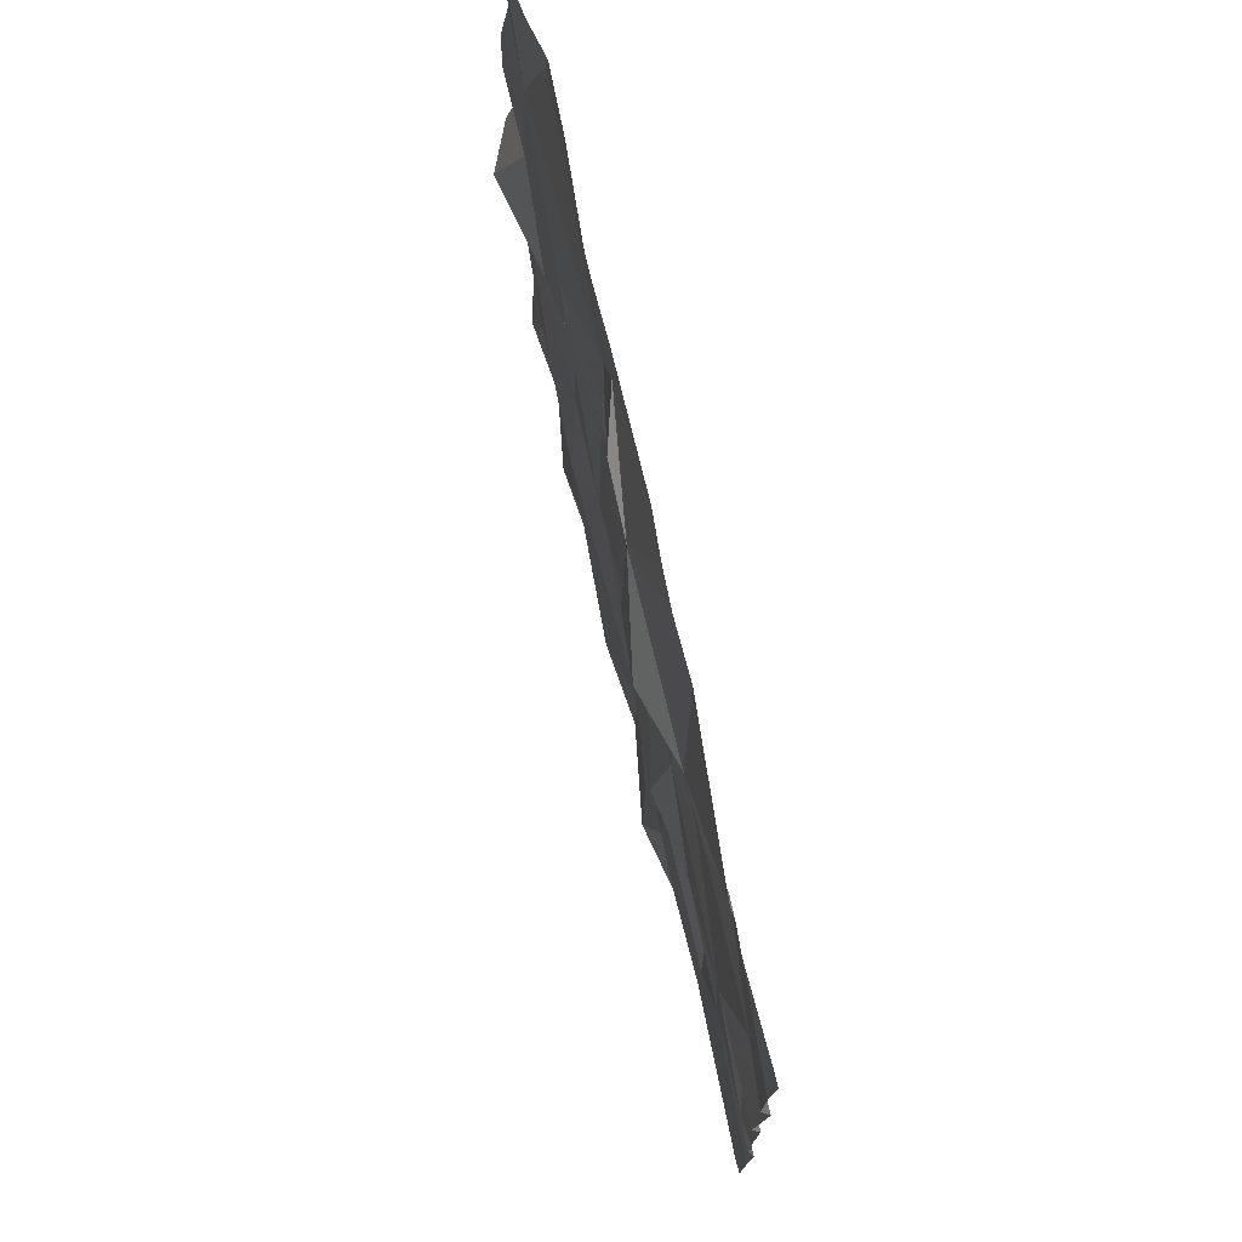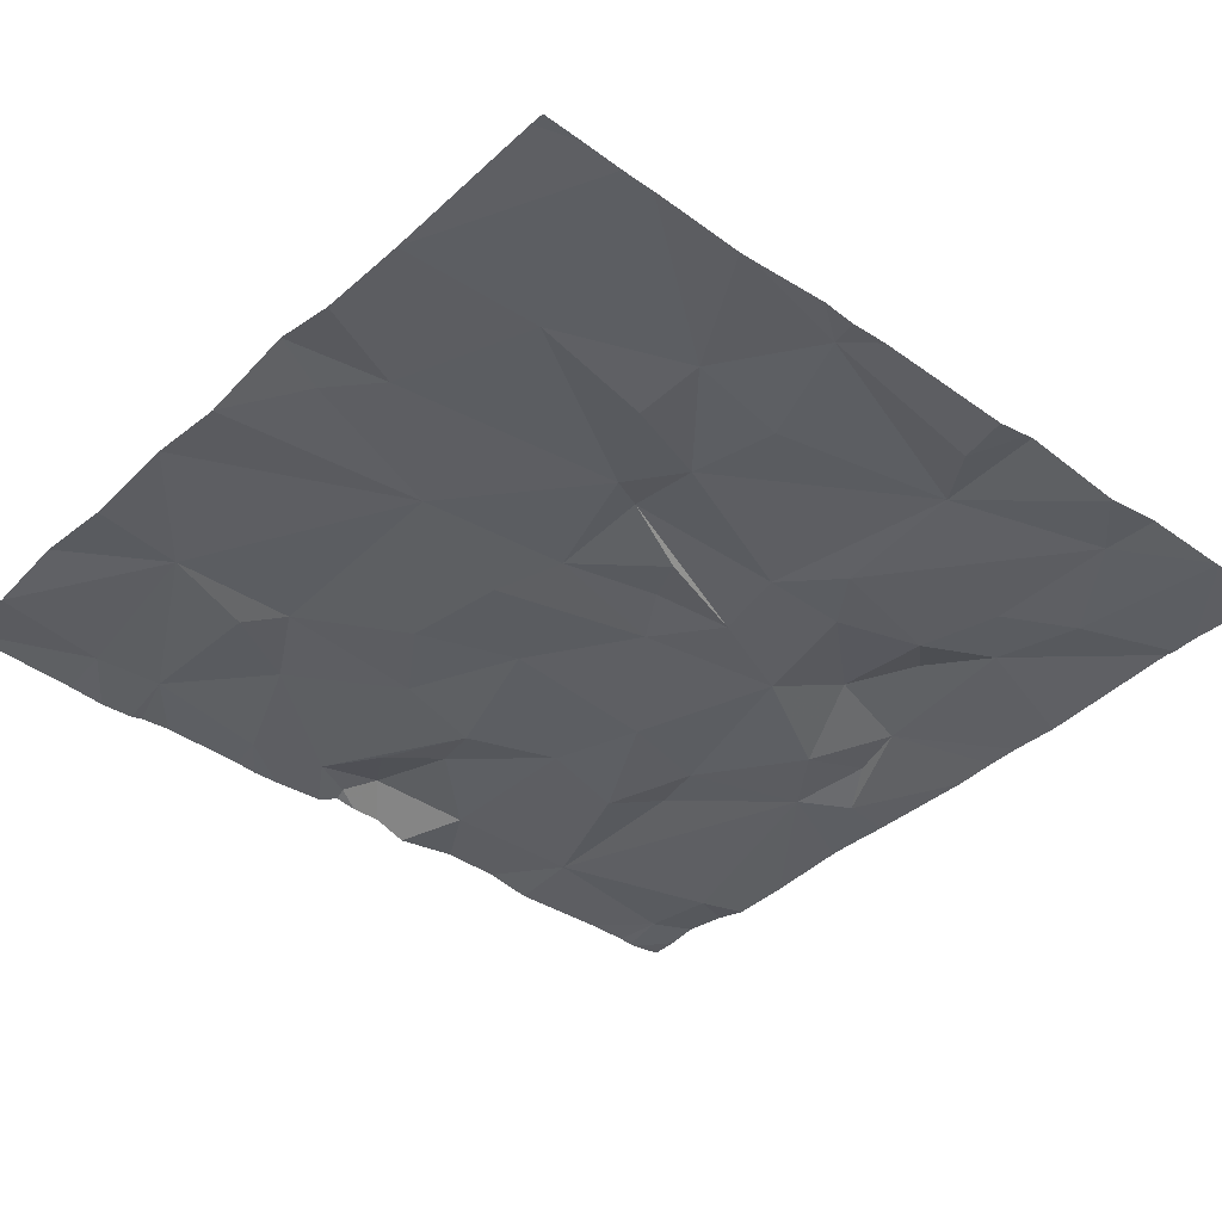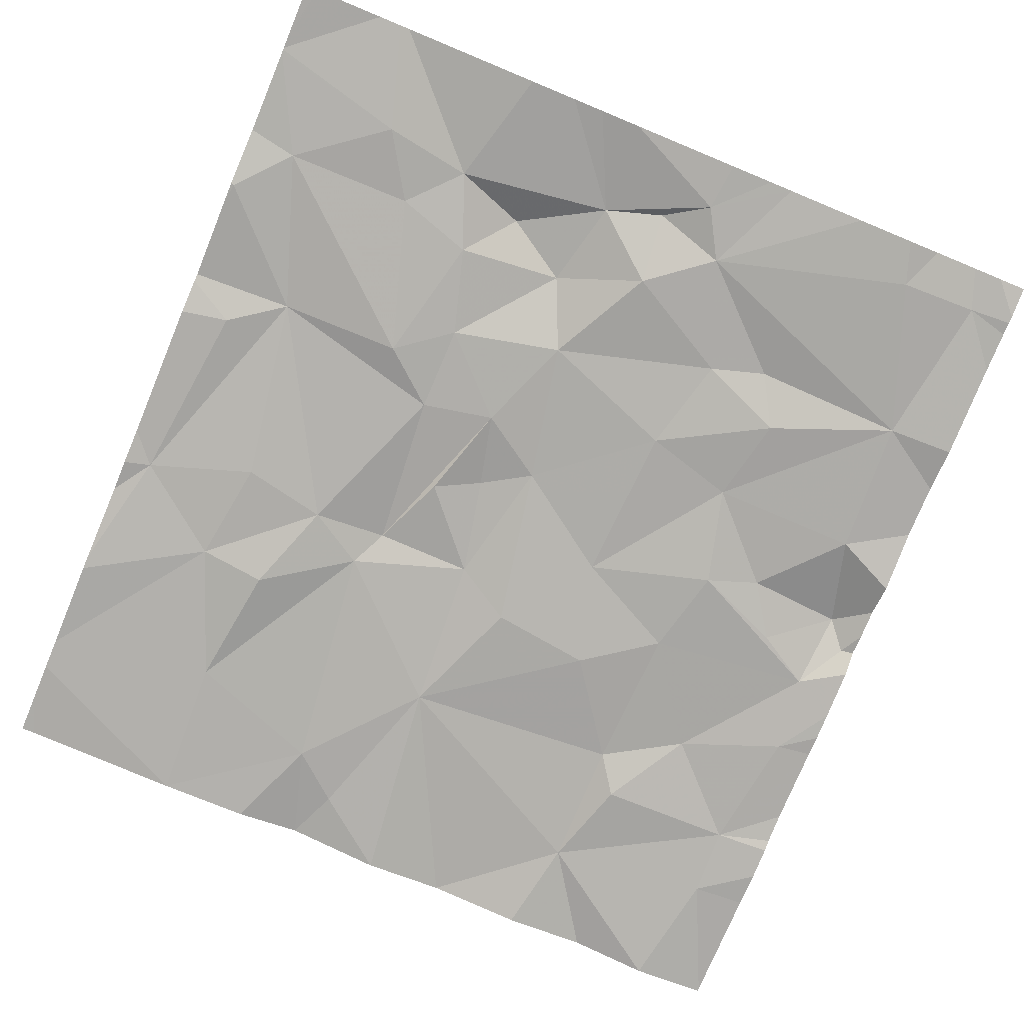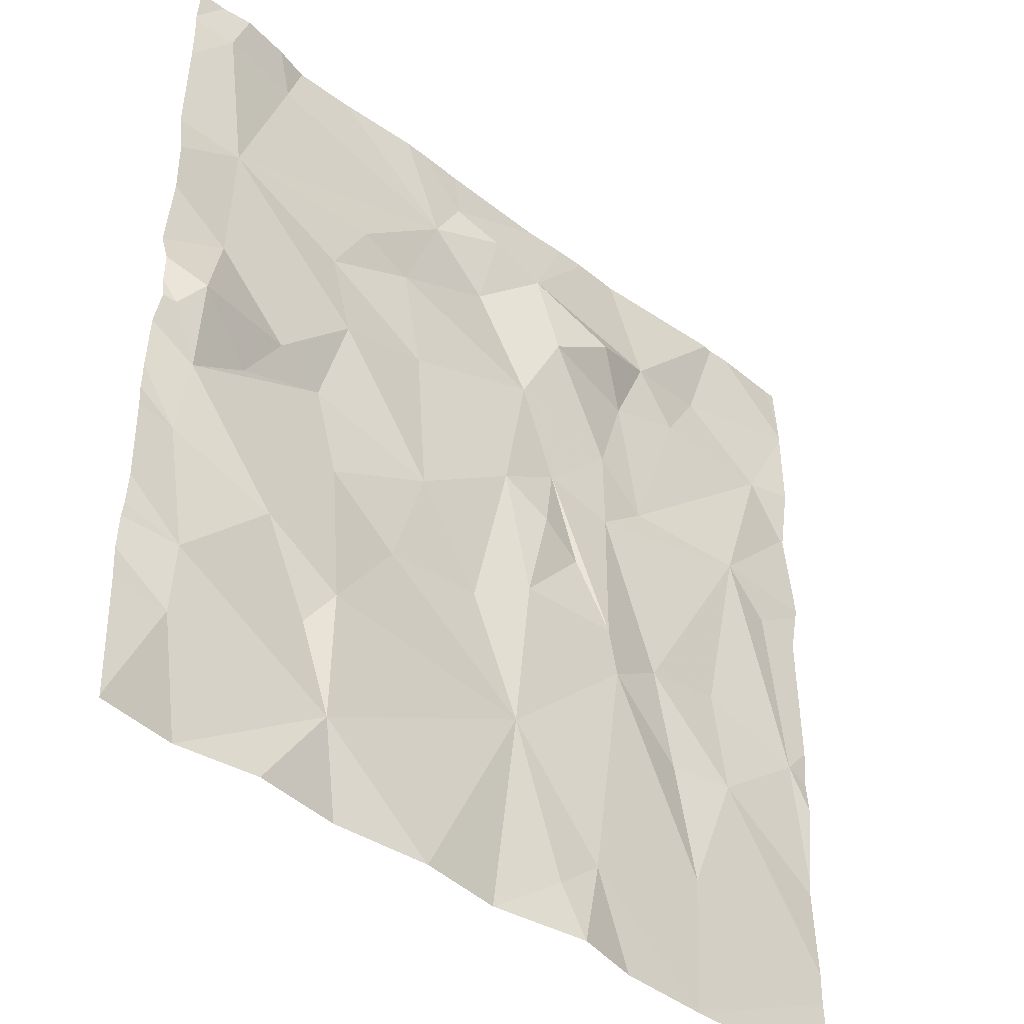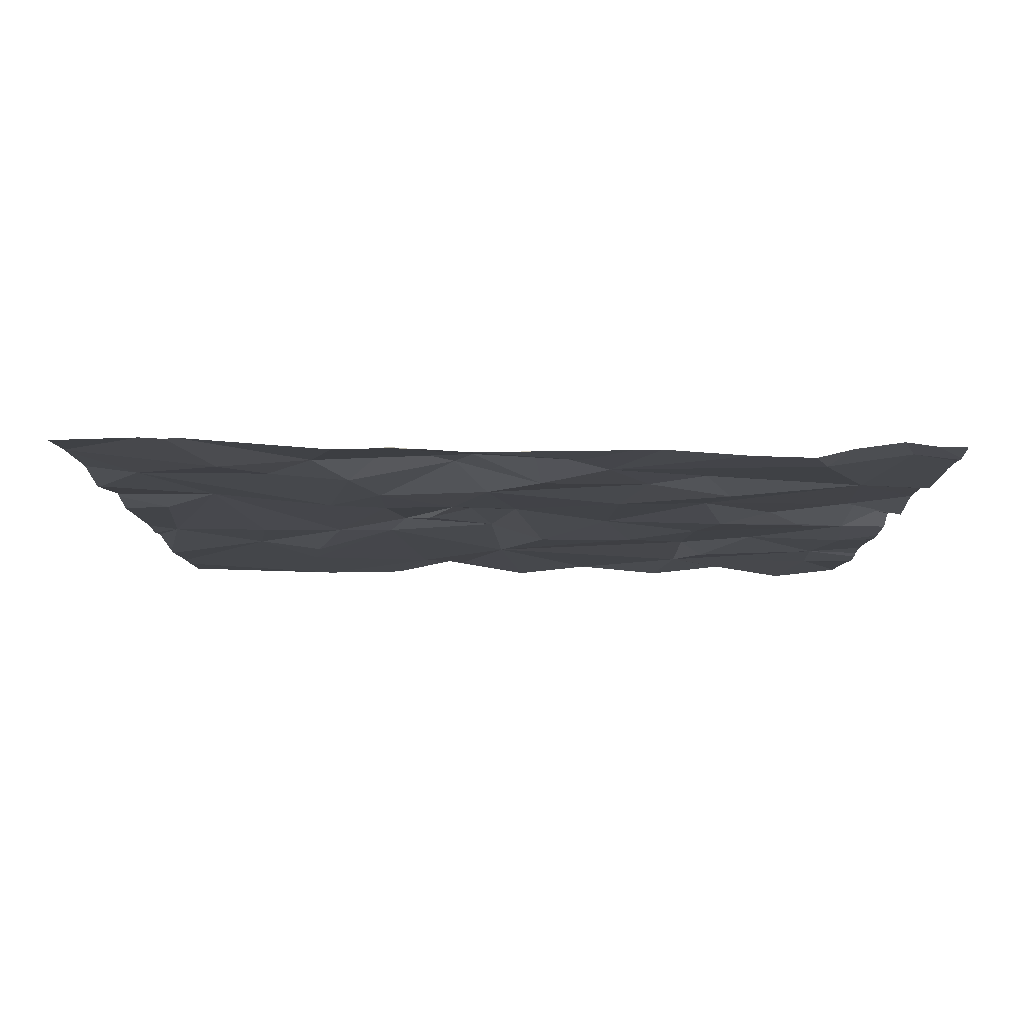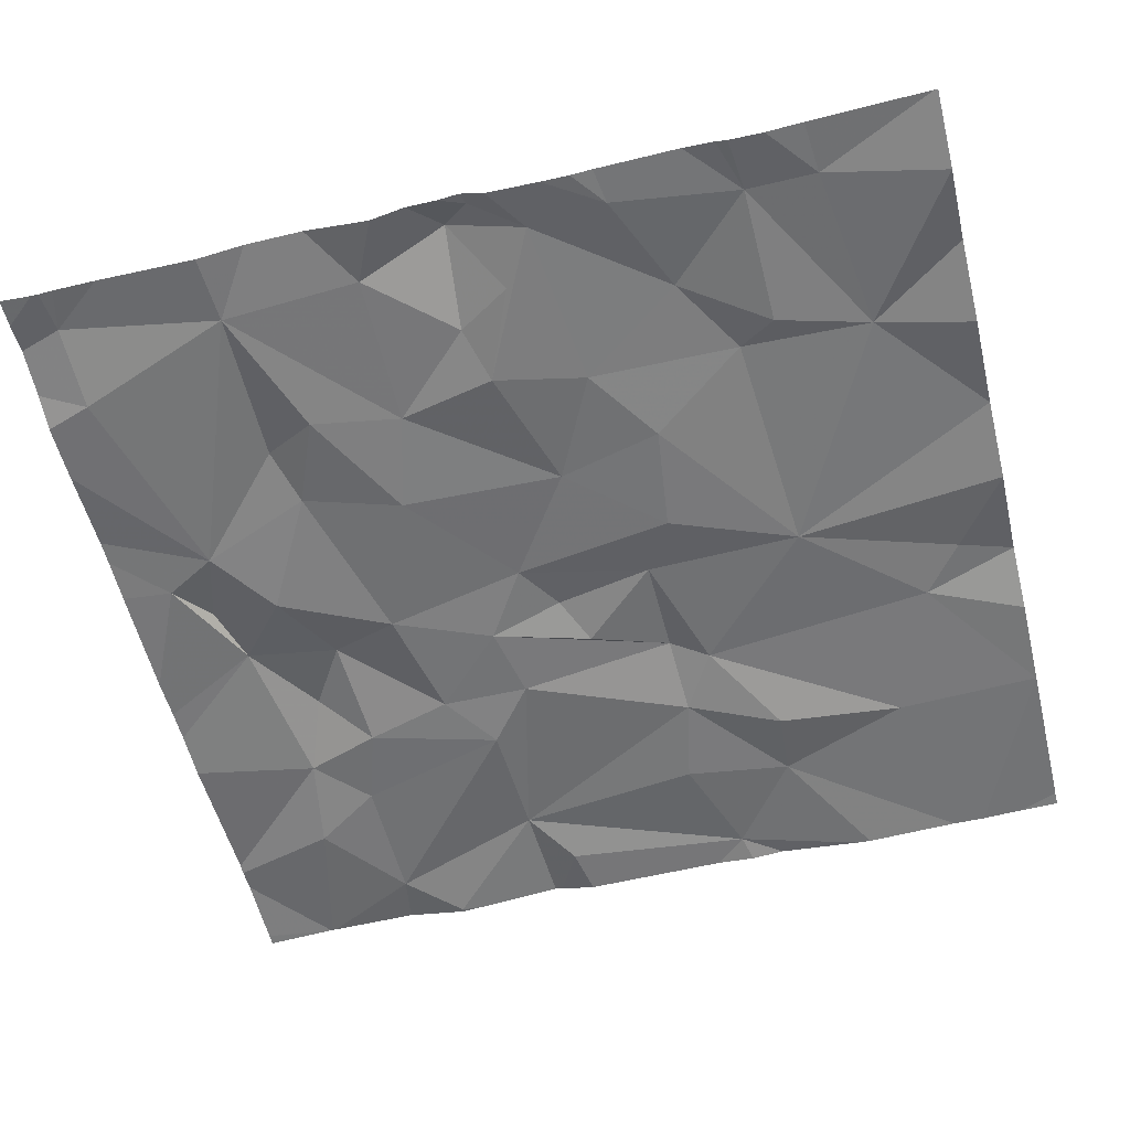
<metadata>
{"format":"obj","ext":"obj","renderer":"f3d","projection":"perspective","resolution":1024,"background":"white","views":[{"elev":76.0,"azim":76.5,"up":"+Y"},{"elev":-38.4,"azim":48.1,"up":"+Z"},{"elev":-77.7,"azim":157.5,"up":"+Z"},{"elev":-42.3,"azim":-43.4,"up":"+Y"},{"elev":-8.5,"azim":-179.4,"up":"+Z"},{"elev":-56.8,"azim":-76.2,"up":"+Z"}]}
</metadata>
<code>
v -143.2 193.2 483.5
v -143.1 193 483.5
v -143.3 193 483.5
v -142.5 194.2 483.5
v -142.5 194.5 483.5
v -144.3 193.2 483.5
v -142.9 193 483.5
v -143.9 193 483.5
v -143.7 193 483.5
v -143.3 193.1 483.5
v -143.5 193 483.5
v -142.5 193 483.5
v -143.1 195 483.5
v -143.9 193.2 483.5
v -144.1 193 483.5
v -142.9 193.3 483.5
v -143.4 193.4 483.5
v -144.2 193 483.5
v -143.5 195 483.5
v -143.1 193.7 483.5
v -142.8 193.6 483.5
v -144 193.4 483.5
v -143.9 193.5 483.5
v -142.5 194.1 483.5
v -144.3 193.4 483.5
v -144.2 193.9 483.5
v -144.3 193.9 483.5
v -142.9 193.6 483.5
v -143 193.8 483.5
v -143.2 193.8 483.5
v -144.1 193.6 483.5
v -143.4 194 483.5
v -143.4 193.8 483.5
v -143.5 194.1 483.5
v -142.8 193.8 483.5
v -142.6 193.7 483.5
v -143.8 195 483.5
v -142.5 193.5 483.5
v -142.5 193.4 483.5
v -143.9 193.8 483.5
v -143.8 193.7 483.5
v -143.5 193.7 483.5
v -144 194 483.5
v -144.3 193.7 483.5
v -143.7 193.9 483.5
v -143.6 195 483.5
v -142.7 194.2 483.5
v -142.5 193.7 483.5
v -144.4 194 483.5
v -143.3 194 483.5
v -143.2 194.2 483.5
v -143.7 194.3 483.5
v -144.3 194 483.5
v -143.7 195 483.5
v -142.6 194.2 483.5
v -144.2 195 483.5
v -142.5 193.8 483.5
v -142.5 193.7 483.5
v -144.1 194.1 483.5
v -144.3 194.2 483.5
v -143.9 194.2 483.5
v -143.3 194.2 483.5
v -144.1 195 483.5
v -142.5 194.5 483.5
v -142.6 194.6 483.5
v -143.9 194.5 483.5
v -143.8 194.5 483.5
v -144 194.4 483.5
v -144.3 194.5 483.5
v -142.5 193.2 483.5
v -143.2 195 483.5
v -142.9 194.6 483.5
v -143 194.7 483.5
v -143.4 194.4 483.5
v -143.5 194.6 483.5
v -144.3 194.9 483.5
v -142.5 193.2 483.5
v -143.2 194.4 483.5
v -143 194.3 483.5
v -143.7 194.8 483.5
v -142.5 193.1 483.5
v -143.4 194.8 483.5
v -143.3 194.6 483.5
v -143.2 194.7 483.6
v -143.1 194.5 483.5
v -142.8 195 483.5
v -144.3 195 483.5
v -142.8 194.8 483.5
v -142.5 193 483.5
v -143.5 194.8 483.5
v -144.1 194.9 483.5
v -143.6 194.9 483.5
v -142.8 195 483.5
v -142.5 193.2 483.5
v -144.4 193.2 483.5
v -144.4 193 483.5
v -144.4 193 483.5
v -144.4 193.3 483.5
v -144.4 193.8 483.5
v -144.4 193.9 483.5
v -144.4 193.4 483.5
v -144.4 193.7 483.5
v -144.4 193.7 483.5
v -144.4 193.5 483.5
v -144.4 193.4 483.5
v -144.4 194 483.5
v -144.4 194 483.5
v -144.4 194.1 483.5
v -144.4 194.2 483.5
v -144.4 194.3 483.5
v -144.4 194.4 483.5
v -144.4 194.5 483.5
v -144.4 194.8 483.5
v -144.4 194.9 483.5
v -144.4 194.9 483.5
v -144.4 194.9 483.5
v -142.5 194.5 483.5
v -142.5 194.2 483.5
v -142.5 194.4 483.5
v -142.5 194.8 483.5
v -142.5 194.6 483.5
v -142.5 194.8 483.5
v -142.5 194.9 483.5
v -142.5 194.8 483.5
v -144 195 483.5
v -143.3 195 483.5
v -142.5 195 483.5
v -143.4 195 483.5
v -144.4 195 483.5
v -144.4 195 483.5
v -142.7 195 483.5
v -142.5 195 483.5
v -142.5 195 483.5
f 2 1 3
f 1 2 7
f 10 11 3
f 94 12 81
f 8 9 14
f 14 15 8
f 16 1 7
f 9 11 17
f 14 6 18
f 10 17 11
f 128 92 126
f 1 10 3
f 16 7 94
f 15 14 18
f 18 6 96
f 14 9 17
f 1 16 20
f 21 16 77
f 22 14 23
f 25 6 14
f 20 16 28
f 22 31 25
f 32 34 33
f 35 29 21
f 127 123 133
f 27 31 40
f 41 23 17
f 17 42 41
f 26 27 43
f 43 40 45
f 28 21 29
f 21 28 16
f 23 14 17
f 31 23 40
f 36 21 39
f 47 35 36
f 1 20 17
f 23 41 40
f 40 43 27
f 99 27 100
f 98 25 101
f 34 45 42
f 30 50 33
f 17 10 1
f 20 28 29
f 20 29 30
f 30 29 51
f 42 17 33
f 17 20 33
f 20 30 33
f 34 42 33
f 50 32 33
f 27 26 53
f 53 49 27
f 21 36 35
f 45 40 41
f 14 22 25
f 120 65 121
f 126 82 71
f 44 25 31
f 42 45 41
f 22 23 31
f 119 64 118
f 118 47 4
f 27 44 31
f 125 80 37
f 25 44 102
f 59 26 43
f 45 52 61
f 60 59 61
f 30 62 50
f 29 47 51
f 100 49 106
f 32 50 62
f 51 62 30
f 29 35 47
f 52 45 34
f 43 61 59
f 107 53 108
f 59 60 53
f 34 32 62
f 36 55 47
f 55 36 57
f 53 26 59
f 61 43 45
f 108 60 109
f 86 88 122
f 66 68 67
f 110 69 111
f 112 76 113
f 79 78 51
f 34 74 52
f 69 66 80
f 61 52 68
f 61 69 60
f 47 79 51
f 64 65 47
f 82 75 83
f 69 68 66
f 61 68 69
f 67 52 74
f 74 34 62
f 74 62 78
f 84 83 85
f 73 85 72
f 84 85 73
f 72 85 79
f 85 78 79
f 72 79 65
f 65 79 47
f 64 47 118
f 71 82 13
f 75 74 83
f 47 55 4
f 63 91 80
f 67 68 52
f 75 80 67
f 75 67 74
f 65 64 117
f 117 64 5
f 80 66 67
f 62 51 78
f 83 74 78
f 83 78 85
f 72 65 88
f 114 76 87
f 82 90 75
f 92 90 82
f 87 91 56
f 91 76 69
f 37 92 54
f 73 72 88
f 5 64 119
f 82 73 13
f 93 88 86
f 90 80 75
f 63 80 125
f 92 80 90
f 82 84 73
f 83 84 82
f 91 69 80
f 122 88 124
f 88 65 120
f 92 82 126
f 54 92 46
f 4 55 24
f 95 6 98
f 96 6 95
f 24 55 57
f 97 18 96
f 98 6 25
f 99 44 27
f 37 80 92
f 57 36 58
f 100 27 49
f 56 91 63
f 101 25 105
f 102 44 103
f 38 36 39
f 39 21 70
f 103 44 99
f 104 25 102
f 105 25 104
f 48 36 38
f 106 49 107
f 107 49 53
f 46 92 19
f 58 36 48
f 108 53 60
f 19 92 128
f 109 60 110
f 110 60 69
f 70 21 77
f 111 69 112
f 112 69 76
f 77 16 94
f 113 76 116
f 81 12 89
f 115 76 114
f 13 73 93
f 93 73 88
f 116 76 115
f 94 7 12
f 121 65 117
f 86 122 131
f 122 123 127
f 87 76 91
f 124 88 120
f 129 114 87
f 130 114 129
f 131 122 132
f 132 122 127

</code>
